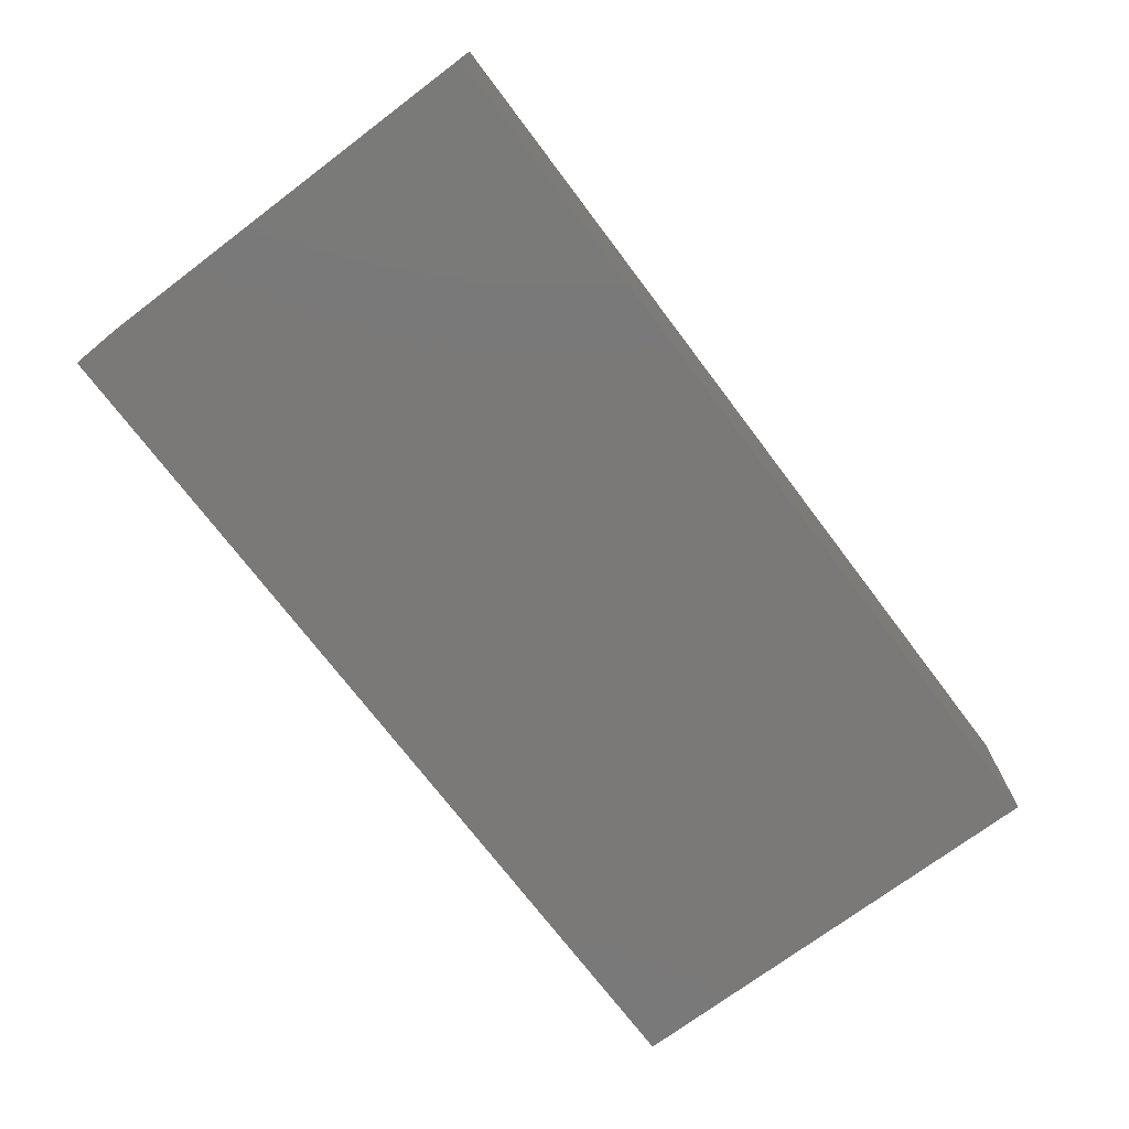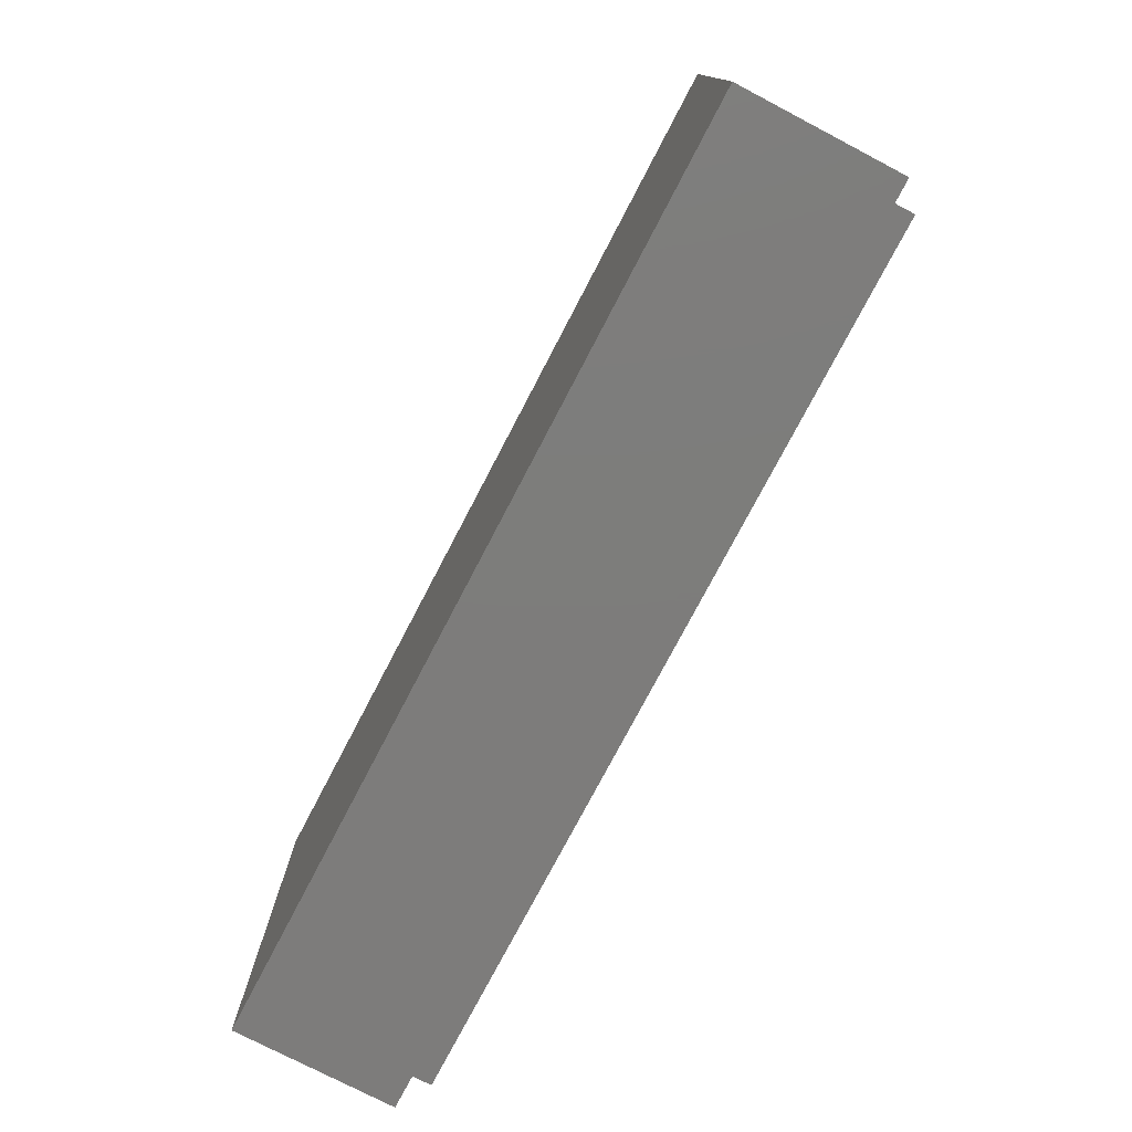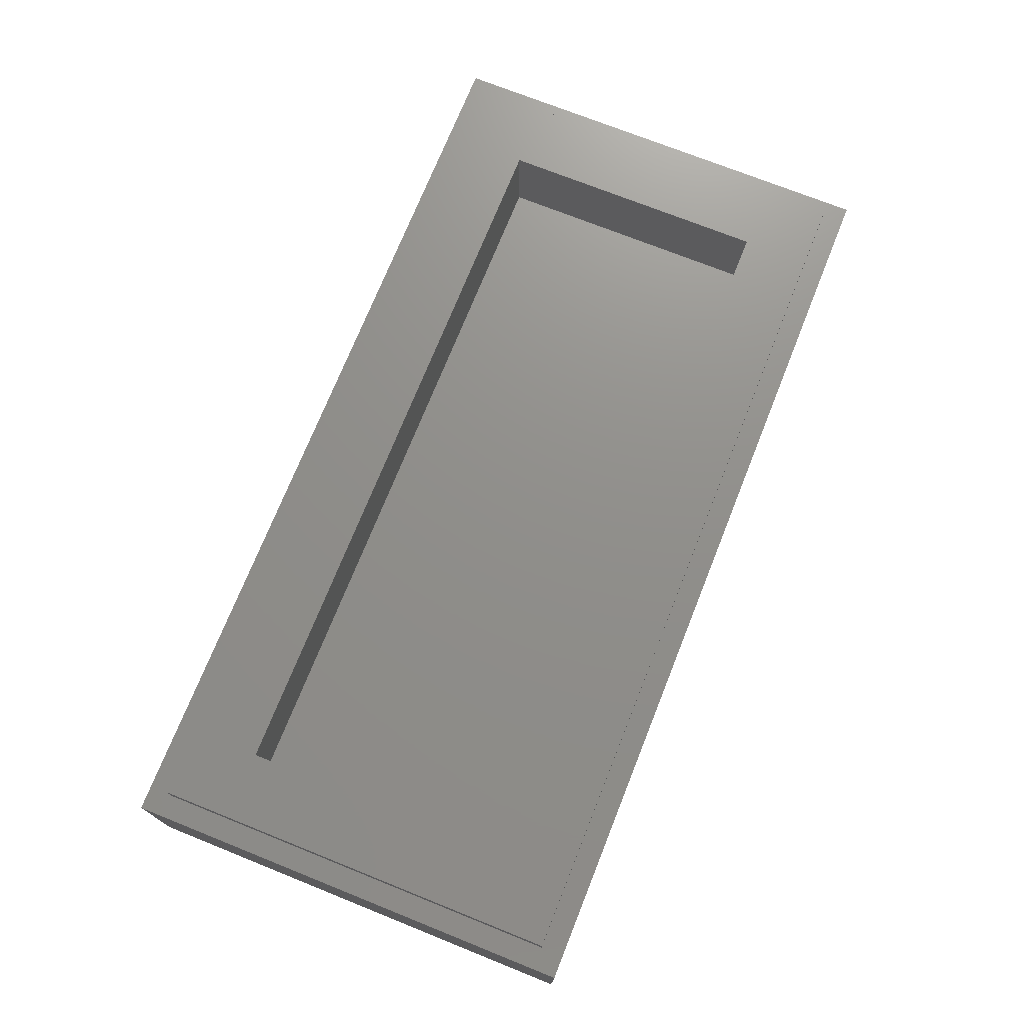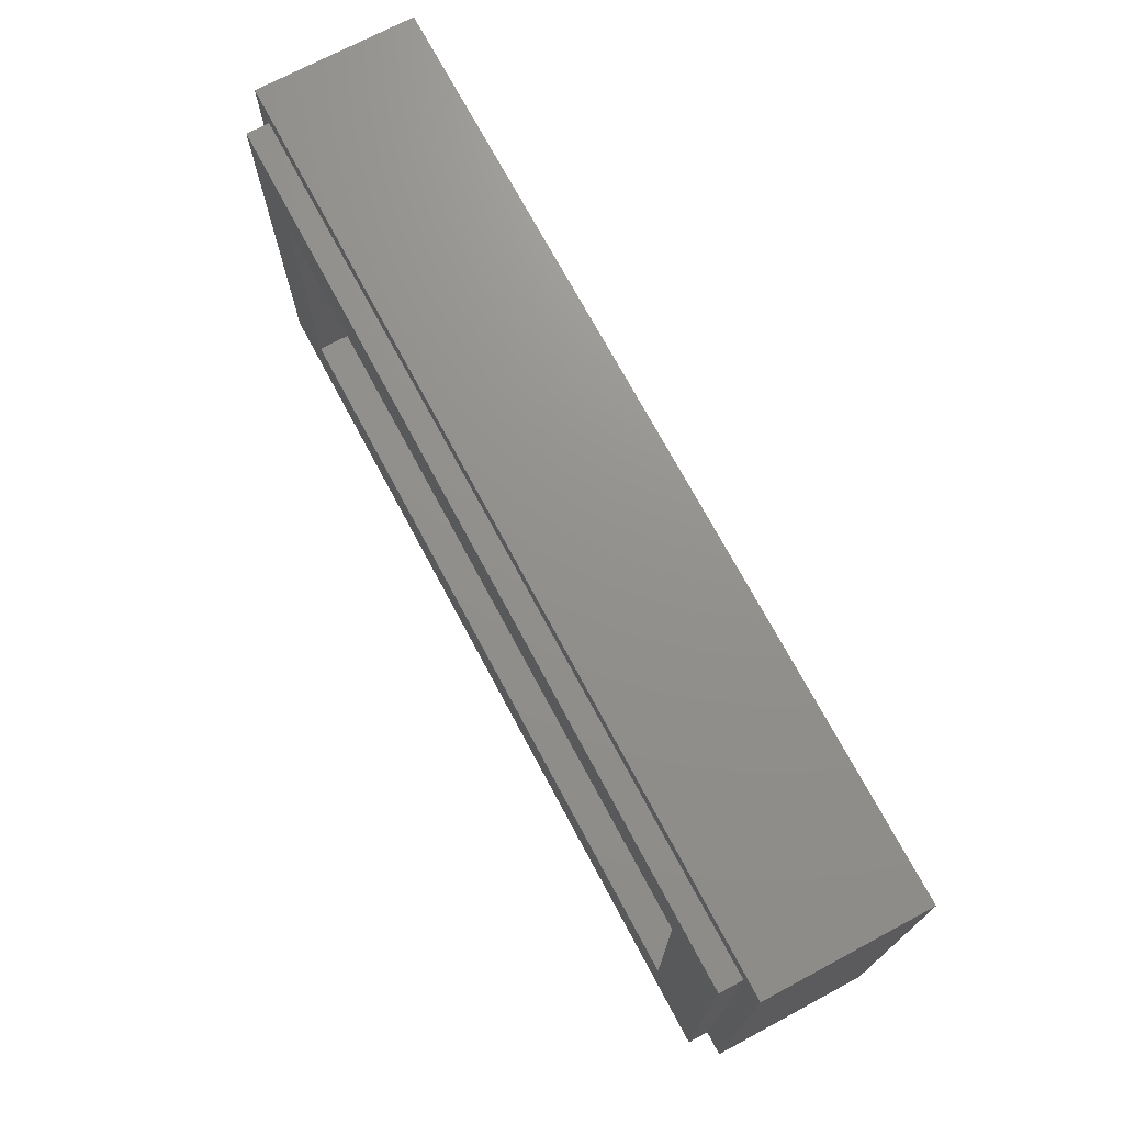
<metadata>
{"format":"stl","ext":"stl","renderer":"f3d","projection":"perspective","resolution":1024,"background":"white","views":[{"elev":-72.4,"azim":127.0,"up":"+Y"},{"elev":-76.3,"azim":62.4,"up":"+Z"},{"elev":73.0,"azim":-68.2,"up":"+Y"},{"elev":72.0,"azim":-118.1,"up":"+Z"}]}
</metadata>
<code>
# stl→obj: 316 verts, 604 faces
v -8 2.8 4
v -8 0 4
v 8 0 4
v 8 2.8 4
v -8 2.8 -4
v -8 0 -4
v 8 2.8 -4
v 8 0 -4
v -7.6 3.2 3.6
v -7.6 2.8 3.6
v 7.6 2.8 3.6
v 7.6 3.2 3.6
v -7.6 3.2 -3.6
v -7.6 2.8 -3.6
v 7.6 3.2 -3.6
v 7.6 2.8 -3.6
v -6.4 1.6 2.4
v 6.4 1.6 2.4
v 6.4 1.6 -2.4
v -6.4 1.6 -2.4
v -6.4 3.2 2.4
v 6.4 3.2 2.4
v -6.4 3.2 -2.4
v 6.4 3.2 -2.4
v -2.509 0 -2.4
v -2.691 0 -2.254
v -3.164 0 -2.56
v -2.814 0 -2.967
v -2.836 0 -1.891
v -3.346 0 -2.036
v -2.8 0 -1.6
v -3.382 0 -1.6
v -3.2 0 -1.018
v -3.709 0 -1.258
v -3.36 0 -0.8
v -3.891 0 -0.8
v -3.491 0 -0.4216
v -3.942 0 -0.7272
v -3.942 0 -0.5816
v -3.527 0 0
v -3.971 0 0
v -3.491 0 0.4
v -3.971 0 0.1528
v -3.382 0 0.8728
v -3.891 0 0.7636
v -3.127 0 1.018
v -3.709 0 1.273
v -3.127 0 1.564
v -3.236 0 1.673
v -3.767 0 1.818
v -3.2 0 2.036
v -3.746 0 2.364
v -3.164 0 2.487
v -3.586 0 2.946
v -2.946 0 2.96
v -3.273 0 3.396
v -0.218 0 -2.836
v -0.5092 0 -2.473
v -0.1092 0 -2.946
v -0.7272 0 -2.036
v -0.9816 0 -1.6
v -1.149 0 -1.091
v -1.236 0 0
v -1.236 0 0.9456
v -1.236 0 1.527
v -1.164 0 2.254
v -1.076 0 2.946
v -0.8 0 3.418
v 0.2908 0 -2.946
v 0.2036 0 -2.836
v 0 0 -2.473
v -0.3636 0 -1.891
v -0.4944 0 -1.622
v -0.5964 0 -1.309
v -0.662 0 -1.069
v -0.7636 0 -0.5092
v -0.8 0 0
v -0.8 0 0.6184
v -0.8 0 0.9456
v -0.8 0 1.513
v -0.7636 0 2.254
v -0.5816 0 2.873
v -0.3636 0 3.418
v 3.818 0 -2.836
v 3.658 0 -2.473
v 3.869 0 -2.982
v 3.418 0 -1.687
v 3.273 0 -1.127
v 3.127 0 -0.4364
v 3.054 0 0
v 3.076 0 0.64
v 3.054 0 0.9456
v 3.091 0 1.454
v 3.2 0 2.109
v 3.287 0 2.582
v 3.382 0 2.909
v 3.469 0 3.418
v 4.254 0 -2.982
v 4.218 0 -2.822
v 4.109 0 -2.436
v 3.964 0 -2.094
v 3.869 0 -1.687
v 3.673 0 -1.127
v 3.542 0 -0.4508
v 3.491 0 0
v 3.491 0 0.4364
v 3.491 0 0.9456
v 3.564 0 1.454
v 3.694 0 2.254
v 3.804 0 2.909
v 3.891 0 3.418
v 6.946 0 -3.004
v 6.146 0 -2.458
v 6.058 0 -2.051
v 6.022 0 -1.673
v 5.556 0 -1.091
v 5.433 0 -0.5092
v 5.418 0 0
v 5.44 0 0.4728
v 5.527 0 0.9092
v 5.651 0 1.462
v 5.687 0 2.167
v 5.818 0 2.873
v 6.618 0 3.418
v 6.946 0 -2.109
v 7.04 0 -1.804
v 6.618 0 -2.051
v 6.764 0 -2.4
v 7.054 0 -1.236
v 6.567 0 -1.542
v 6.778 0 -1.178
v 6.946 0 -0.7272
v 6.291 0 -0.96
v 6.386 0 -0.6764
v 5.986 0 -0.5816
v 6.182 0 -1.054
v 6.436 0 -0.2544
v 5.949 0 -0.0656
v 6.4 0 0.1744
v 6 0 0.3636
v 6.327 0 0.6184
v 6.094 0 0.7128
v 6.182 0 0.8728
v 6.713 0 1.564
v 6.727 0 2
v 6.24 0 1.854
v 6.182 0 1.454
v 6.669 0 2.473
v 6.254 0 2.327
v 6.473 0 2.836
v 6.4 0 2.727
v 6.713 0 1.382
v 6.414 0 1.418
v 6.56 0 1.273
v 7.127 0 -2.953
v 6.967 0 0.1308
v 6.909 0 0.3636
v 7.236 0 -2.822
v 7.44 0 -2.364
v 7.527 0 -1.782
v 7.564 0 -1.324
v 7.527 0 -0.8728
v 7.418 0 -0.4144
v 7.236 0 -0.0872
v 6.982 0 0.6328
v 7.2 0 1.236
v 7.251 0 1.869
v 7.193 0 2.436
v 6.946 0 3.091
v -4.291 0 -0.5456
v -4.364 0 -0.7272
v -4.654 0 -0.4364
v -4.691 0 -0.5964
v -4.8 0 -0.2544
v -4.946 0 -0.3492
v -5.04 0 0.0728
v -5.127 0 -0.0364
v -5.236 0 0.378
v -5.382 0 0.3272
v -5.44 0 0.8
v -5.6 0 0.7272
v -5.6 0 1.164
v -5.746 0 1.076
v -5.876 0 1.382
v -6 0 1.236
v -6.109 0 1.491
v -6.254 0 1.236
v -6.342 0 1.418
v -6.582 0 1.091
v -6.4 0 1.018
v -6.764 0 0.5816
v -6.582 0 0.5092
v -6.822 0 0.2036
v -6.64 0 0.1456
v -6.778 0 -0.3272
v -6.618 0 -0.2908
v -6.618 0 -0.6544
v -6.473 0 -0.5816
v -6.473 0 -0.9092
v -6.327 0 -0.7636
v -4.254 0 0.218
v -4.291 0 0.058
v -4.422 0 0.3636
v -4.509 0 0.218
v -4.582 0 0.6184
v -4.764 0 0.5816
v -4.8 0 1.018
v -4.946 0 0.9456
v -5.004 0 1.44
v -5.164 0 1.346
v -5.222 0 1.767
v -5.324 0 1.636
v -5.527 0 2.036
v -5.673 0 1.876
v -6 0 2.182
v -6.036 0 2
v -6.407 0 2.146
v -6.436 0 1.964
v -6.814 0 1.934
v -6.8 0 1.673
v -7.054 0 1.673
v -7.018 0 1.382
v -7.2 0 1.454
v -7.396 0 0.9816
v -7.2 0 0.9672
v -7.513 0 0.5092
v -7.346 0 0.4508
v -7.549 0 0.0364
v -7.36 0 0.058
v -7.491 0 -0.2544
v -7.346 0 0.0364
v -7.331 0 -0.6184
v -7.273 0 -0.2908
v -7.2 0 -0.9456
v -7.149 0 -0.6544
v -6.8 0 -1.527
v -6.822 0 -1.2
v -6.582 0 -1.614
v -6.706 0 -1.382
v -6.327 0 -1.527
v -6.546 0 -1.454
v -6.167 0 -1.273
v -6.327 0 -1.309
v -6.182 0 -1.018
v -6.334 0 -1.076
v -6.509 0 -1.273
v -6.618 0 -1.149
v -5.818 0 -0.3636
v -6.036 0 -0.2908
v -5.746 0 -1.018
v -5.6 0 -0.2908
v -5.273 0 -1.164
v -5.273 0 -0.9456
v -5.433 0 -1.127
v -5.273 0 -1.6
v -4.524 0 -1.454
v -4.473 0 -1.309
v -4.458 0 -1.746
v -5.018 0 -1.891
v -5.2 0 -1.964
v -5.076 0 -2.109
v -5.054 0 -2.546
v -5.586 0 -2.327
v -5.324 0 -2.654
v -5.382 0 -2.778
v -6.036 0 -2.909
v -6.036 0 -2.727
v -6.182 0 -2.851
v -6.851 0 -3.309
v -6.604 0 -2.4
v -7.004 0 -2.909
v -7.469 0 -2.909
v -6.742 0 -1.746
v -7.346 0 -1.469
v -7.2 0 -1.673
v -7.346 0 -1.891
v -5.854 0 -1.658
v -6.109 0 -1.564
v -6.306 0 -1.658
v -6.4 0 -1.876
v -6.109 0 -2.218
v -5.876 0 -2.131
v -5.782 0 -1.876
v -6.306 0 -2.131
v -6.509 0 -1.673
v -6.662 0 -2.036
v -6.109 0 -1.491
v -5.709 0 -1.673
v -5.549 0 -2.036
v -5.709 0 -2.4
v -6.109 0 -2.582
v -6.509 0 -2.4
v -6.909 0 -4
v -5.6 0 -4
v -5.309 0 -4
v -5.091 0 -4
v -3.636 0 -4
v -2.691 0 -4
v 0.2908 0 -4
v 4.146 0 -4
v 8 0 -1.527
v 8 0 -0.5816
v 8 0 0.2908
v 8 0 1.527
v 8 0 2.764
v 6.618 0 4
v 3.782 0 4
v -0.3636 0 4
v -3.2 0 4
v -4.582 0 4
v -6.036 0 4
v -8 0 2.764
v -8 0 1.309
v -8 0 -0.9456
v -8 0 -1.964
v -8 0 -2.909
f 1 2 3
f 3 4 1
f 5 6 2
f 2 1 5
f 7 8 6
f 6 5 7
f 4 3 8
f 8 7 4
f 9 10 11
f 11 12 9
f 13 14 10
f 10 9 13
f 15 16 14
f 14 13 15
f 12 11 16
f 16 15 12
f 17 18 19
f 19 20 17
f 17 21 22
f 22 18 17
f 20 23 21
f 21 17 20
f 19 24 23
f 23 20 19
f 18 22 24
f 24 19 18
f 9 21 23
f 23 13 9
f 15 24 22
f 22 12 15
f 12 22 21
f 21 9 12
f 13 23 24
f 24 15 13
f 1 10 14
f 14 5 1
f 7 16 11
f 11 4 7
f 4 11 10
f 10 1 4
f 5 14 16
f 16 7 5
f 25 26 27
f 27 28 25
f 26 29 30
f 30 27 26
f 29 31 32
f 32 30 29
f 31 33 34
f 34 32 31
f 33 35 36
f 36 34 33
f 35 37 38
f 38 36 35
f 37 39 38
f 37 40 41
f 41 39 37
f 40 42 43
f 43 41 40
f 42 44 45
f 45 43 42
f 44 46 47
f 47 45 44
f 46 48 47
f 48 49 50
f 50 47 48
f 49 51 52
f 52 50 49
f 51 53 54
f 54 52 51
f 53 55 56
f 56 54 53
f 57 58 25
f 25 28 57
f 59 57 28
f 58 60 26
f 26 25 58
f 60 61 29
f 29 26 60
f 61 31 29
f 61 62 33
f 33 31 61
f 62 63 35
f 35 33 62
f 63 40 37
f 37 35 63
f 63 44 42
f 42 40 63
f 63 64 46
f 46 44 63
f 64 65 48
f 48 46 64
f 65 66 49
f 49 48 65
f 66 53 51
f 66 51 49
f 66 67 55
f 55 53 66
f 67 68 56
f 56 55 67
f 69 70 57
f 57 59 69
f 70 71 58
f 58 57 70
f 71 72 60
f 60 58 71
f 72 73 61
f 61 60 72
f 73 74 62
f 62 61 73
f 75 76 62
f 62 74 75
f 76 77 63
f 63 62 76
f 77 78 64
f 64 63 77
f 78 79 64
f 79 80 65
f 65 64 79
f 80 81 66
f 66 65 80
f 81 82 67
f 67 66 81
f 82 83 68
f 68 67 82
f 84 85 71
f 71 70 84
f 86 84 70
f 70 69 86
f 85 87 72
f 72 71 85
f 87 73 72
f 87 88 74
f 74 73 87
f 88 75 74
f 88 89 76
f 76 75 88
f 89 90 77
f 77 76 89
f 90 91 78
f 78 77 90
f 91 92 79
f 79 78 91
f 92 93 80
f 80 79 92
f 93 94 81
f 81 80 93
f 94 95 82
f 82 81 94
f 95 96 82
f 96 97 83
f 83 82 96
f 98 99 84
f 84 86 98
f 99 100 85
f 85 84 99
f 100 101 87
f 87 85 100
f 87 101 102
f 102 103 88
f 88 87 102
f 103 104 89
f 89 88 103
f 104 105 90
f 90 89 104
f 105 106 91
f 91 90 105
f 106 107 92
f 92 91 106
f 107 108 93
f 93 92 107
f 108 109 94
f 94 93 108
f 109 110 95
f 95 94 109
f 110 96 95
f 110 111 97
f 97 96 110
f 112 113 100
f 100 99 112
f 98 112 99
f 113 114 101
f 101 100 113
f 114 115 102
f 102 101 114
f 115 116 103
f 103 102 115
f 116 117 104
f 104 103 116
f 117 118 105
f 105 104 117
f 118 119 106
f 106 105 118
f 119 120 107
f 107 106 119
f 120 121 108
f 108 107 120
f 121 122 109
f 109 108 121
f 122 123 110
f 110 109 122
f 123 124 111
f 111 110 123
f 125 126 127
f 127 128 125
f 126 129 130
f 130 127 126
f 129 131 130
f 129 132 131
f 133 134 135
f 135 136 133
f 134 137 138
f 138 135 134
f 137 139 140
f 140 138 137
f 139 141 142
f 142 140 139
f 141 143 142
f 144 145 146
f 146 147 144
f 145 148 149
f 149 146 145
f 148 150 151
f 151 149 148
f 152 144 153
f 153 154 152
f 153 144 147
f 155 128 113
f 113 112 155
f 128 127 114
f 114 113 128
f 127 130 115
f 115 114 127
f 130 136 115
f 136 116 115
f 136 135 117
f 117 116 136
f 135 138 118
f 118 117 135
f 138 140 119
f 119 118 138
f 140 142 120
f 120 119 140
f 120 142 143
f 143 147 121
f 121 120 143
f 147 146 122
f 122 121 147
f 122 146 149
f 149 151 123
f 123 122 149
f 151 150 123
f 150 124 123
f 130 131 133
f 133 136 130
f 131 132 134
f 134 133 131
f 132 156 137
f 137 134 132
f 156 157 139
f 139 137 156
f 157 154 141
f 141 139 157
f 154 153 143
f 143 141 154
f 143 153 147
f 155 158 125
f 125 128 155
f 158 159 125
f 159 160 126
f 126 125 159
f 160 161 129
f 129 126 160
f 161 162 132
f 132 129 161
f 162 163 164
f 164 132 162
f 132 164 156
f 165 152 154
f 154 157 165
f 165 166 144
f 144 152 165
f 166 167 145
f 145 144 166
f 167 168 148
f 148 145 167
f 168 169 150
f 150 148 168
f 150 169 124
f 38 39 170
f 170 171 38
f 171 170 172
f 172 173 171
f 173 172 174
f 174 175 173
f 175 174 176
f 176 177 175
f 177 176 178
f 178 179 177
f 179 178 180
f 180 181 179
f 181 180 182
f 182 183 181
f 183 182 184
f 184 185 183
f 185 184 186
f 186 187 185
f 188 187 186
f 187 188 189
f 189 190 187
f 190 189 191
f 191 192 190
f 192 191 193
f 193 194 192
f 194 193 195
f 195 196 194
f 196 195 197
f 197 198 196
f 198 197 199
f 199 200 198
f 41 43 201
f 201 202 41
f 202 201 203
f 203 204 202
f 204 203 205
f 205 206 204
f 206 205 207
f 207 208 206
f 208 207 209
f 209 210 208
f 210 209 211
f 211 212 210
f 212 211 213
f 213 214 212
f 214 213 215
f 215 216 214
f 216 215 217
f 217 218 216
f 218 217 219
f 219 220 218
f 221 222 220
f 220 219 221
f 223 222 221
f 222 223 224
f 224 225 222
f 225 224 226
f 226 227 225
f 227 226 228
f 228 229 227
f 229 228 230
f 230 231 229
f 231 230 232
f 232 233 231
f 233 232 234
f 234 235 233
f 235 234 236
f 236 237 235
f 238 239 237
f 237 236 238
f 238 240 241
f 238 241 239
f 240 242 243
f 243 241 240
f 242 244 245
f 245 243 242
f 244 200 199
f 199 245 244
f 246 247 237
f 237 239 246
f 245 199 247
f 247 246 245
f 39 41 202
f 202 170 39
f 170 202 204
f 204 172 170
f 172 204 174
f 174 204 206
f 206 176 174
f 176 206 208
f 208 178 176
f 178 208 210
f 210 180 178
f 180 210 212
f 212 182 180
f 182 212 214
f 214 184 182
f 184 214 216
f 216 186 184
f 186 216 218
f 186 218 220
f 220 188 186
f 188 220 222
f 222 189 188
f 189 222 225
f 225 191 189
f 191 225 227
f 227 193 191
f 193 227 229
f 229 231 193
f 193 231 233
f 233 195 193
f 195 233 235
f 235 197 195
f 197 235 237
f 237 199 197
f 237 247 199
f 239 241 243
f 243 246 239
f 245 246 243
f 248 249 250
f 251 248 250
f 252 253 254
f 255 256 257
f 255 258 256
f 259 260 261
f 262 263 264
f 263 265 264
f 266 267 268
f 269 270 271
f 271 270 272
f 273 274 275
f 273 275 276
f 277 278 279
f 279 280 277
f 281 282 283
f 283 277 281
f 280 284 281
f 281 277 280
f 280 279 285
f 285 286 280
f 279 278 287
f 287 285 279
f 278 277 288
f 288 287 278
f 277 283 289
f 289 288 277
f 283 282 290
f 290 289 283
f 282 281 291
f 291 290 282
f 281 284 292
f 292 291 281
f 284 280 286
f 286 292 284
f 269 271 272
f 272 6 269
f 6 293 269
f 293 268 270
f 270 269 293
f 293 294 266
f 266 268 293
f 294 295 265
f 265 266 294
f 295 296 264
f 264 265 295
f 297 262 264
f 264 296 297
f 28 27 262
f 262 297 28
f 298 28 297
f 298 299 59
f 59 28 298
f 69 59 299
f 299 300 86
f 86 69 299
f 98 86 300
f 300 8 112
f 112 98 300
f 155 112 8
f 158 155 8
f 159 158 8
f 160 159 8
f 8 301 161
f 161 160 8
f 302 162 161
f 161 301 302
f 303 163 162
f 162 302 303
f 164 163 303
f 303 156 164
f 165 157 156
f 156 303 165
f 304 166 165
f 165 303 304
f 167 166 304
f 305 168 167
f 167 304 305
f 3 169 168
f 168 305 3
f 306 124 169
f 169 3 306
f 307 111 124
f 124 306 307
f 97 111 307
f 308 83 97
f 97 307 308
f 68 83 308
f 309 56 68
f 68 308 309
f 310 54 56
f 56 309 310
f 43 45 203
f 203 201 43
f 45 47 205
f 205 203 45
f 47 50 207
f 207 205 47
f 50 52 209
f 209 207 50
f 52 54 211
f 211 209 52
f 211 54 310
f 310 213 211
f 213 310 311
f 311 215 213
f 215 311 2
f 2 217 215
f 217 2 312
f 312 219 217
f 219 312 221
f 312 313 223
f 223 221 312
f 224 223 313
f 226 224 313
f 313 314 228
f 228 226 313
f 230 228 314
f 232 230 314
f 315 234 232
f 232 314 315
f 274 234 315
f 276 275 274
f 274 315 276
f 315 316 272
f 272 276 315
f 6 272 316
f 250 249 200
f 200 244 250
f 196 198 200
f 200 249 196
f 192 194 196
f 196 249 192
f 248 190 192
f 192 249 248
f 185 187 190
f 190 248 185
f 183 185 248
f 251 181 183
f 183 248 251
f 179 181 251
f 251 177 179
f 175 177 251
f 251 250 175
f 250 254 253
f 253 175 250
f 253 252 173
f 173 175 253
f 252 171 173
f 36 38 171
f 171 252 36
f 34 36 252
f 252 257 34
f 32 34 257
f 257 256 32
f 30 32 256
f 256 258 30
f 30 258 259
f 259 261 30
f 27 30 261
f 261 262 27
f 286 273 276
f 276 272 286
f 270 286 272
f 273 236 234
f 234 274 273
f 238 236 273
f 285 240 238
f 238 273 285
f 287 242 240
f 240 285 287
f 287 288 255
f 255 242 287
f 255 250 244
f 244 242 255
f 254 250 255
f 252 254 255
f 257 252 255
f 288 289 260
f 260 255 288
f 260 259 255
f 258 255 259
f 292 286 270
f 292 270 268
f 268 267 291
f 291 292 268
f 265 267 266
f 273 286 285
f 290 263 260
f 260 289 290
f 262 261 260
f 260 263 262
f 267 265 263
f 263 290 267
f 267 290 291

</code>
